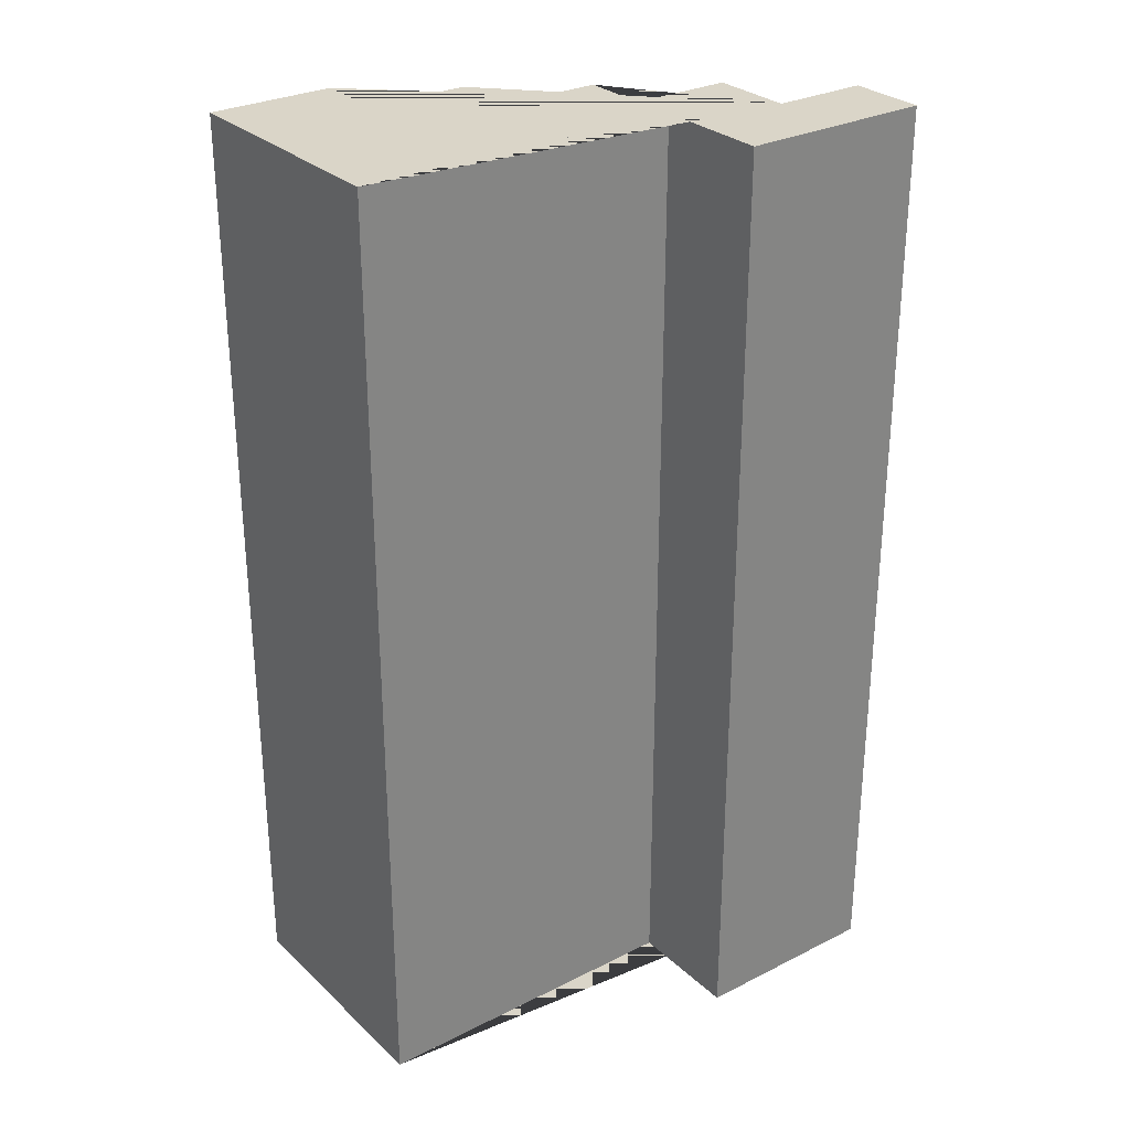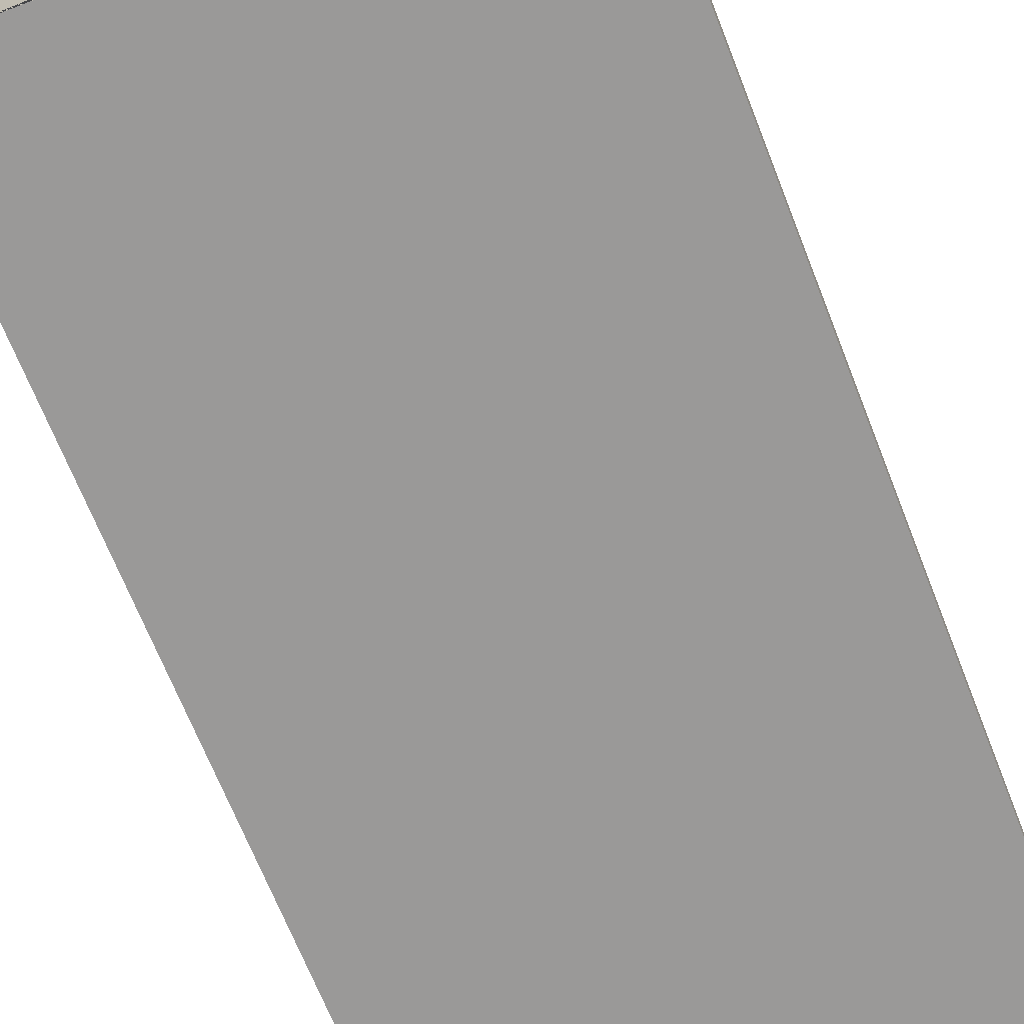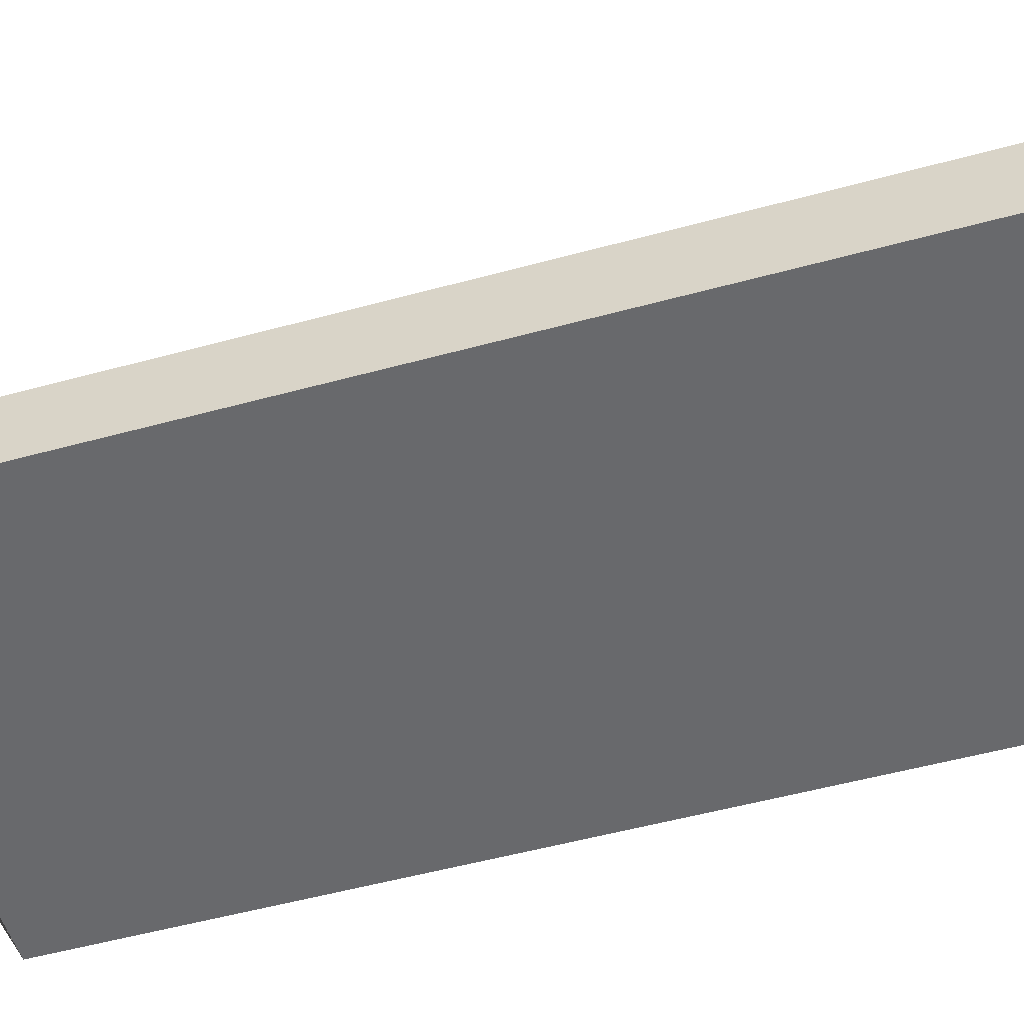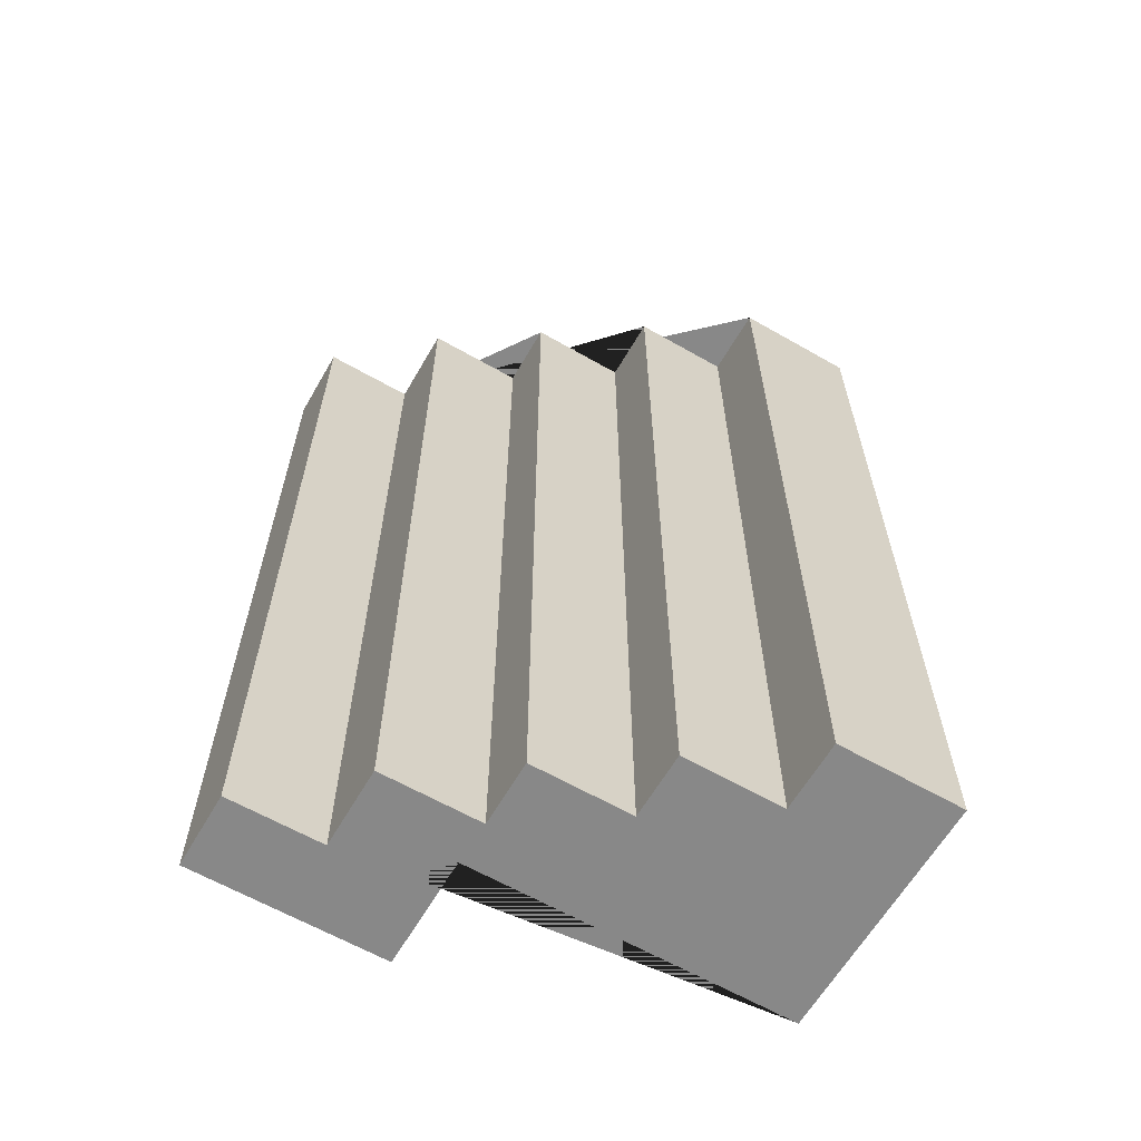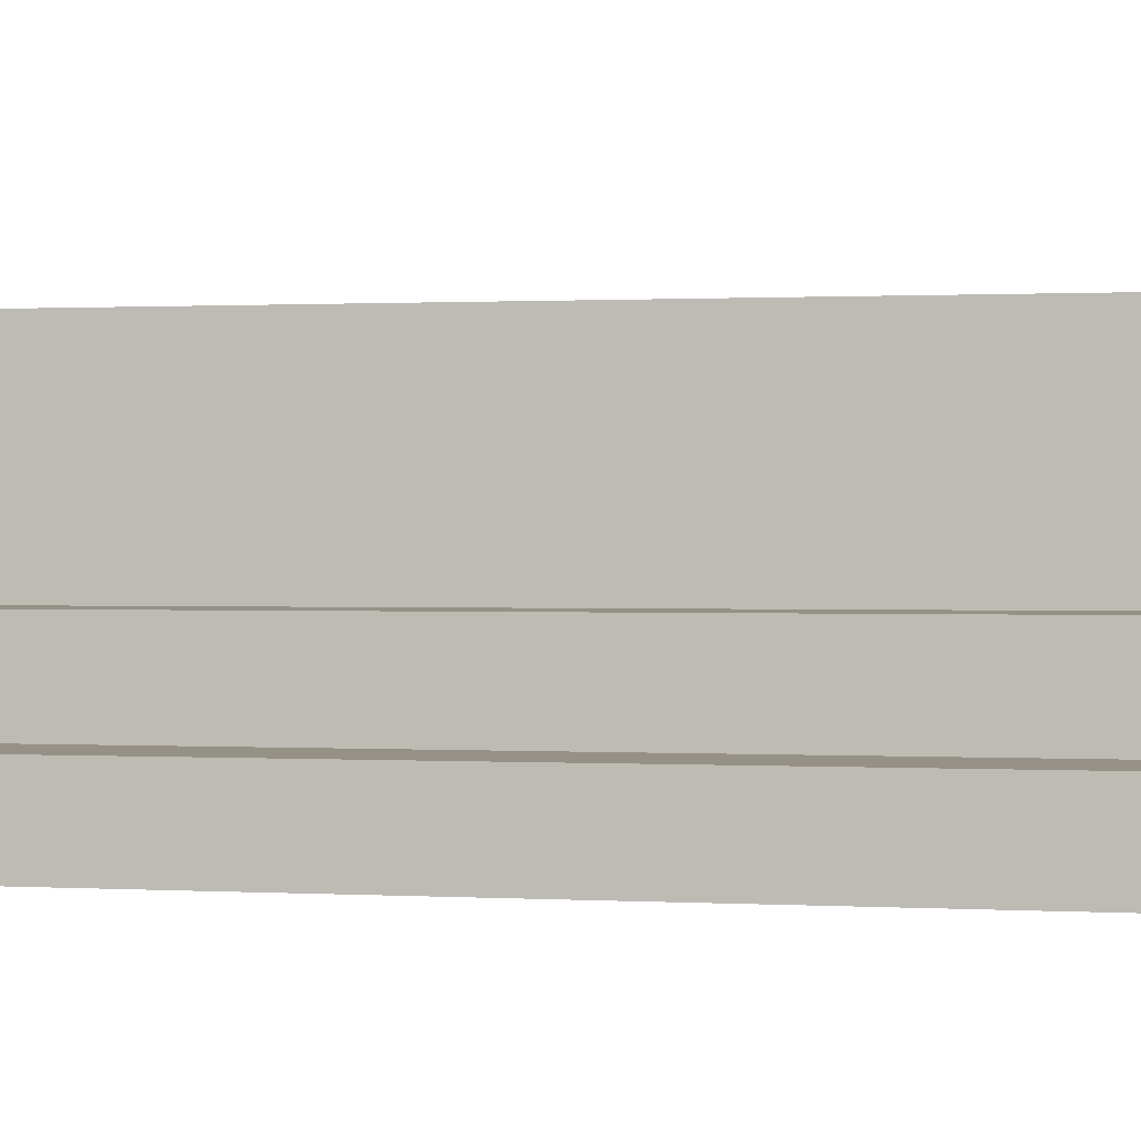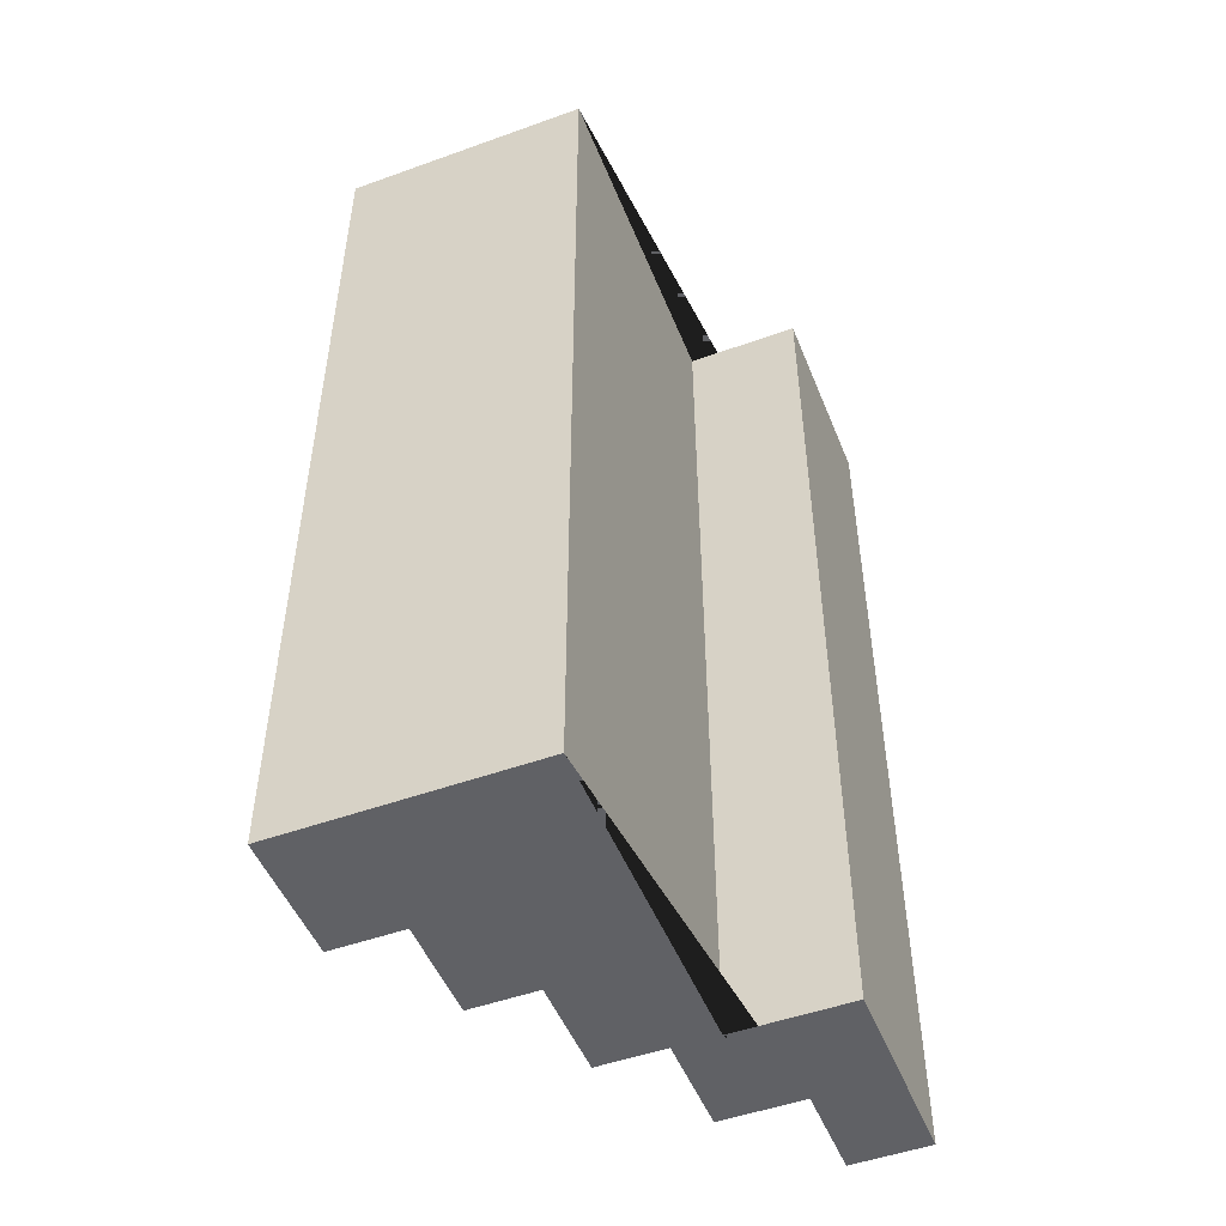
<metadata>
{"format":"obj","ext":"obj","renderer":"f3d","projection":"perspective","resolution":1024,"background":"white","views":[{"elev":29.1,"azim":-36.8,"up":"+Z"},{"elev":-69.1,"azim":21.6,"up":"+Y"},{"elev":-52.8,"azim":106.4,"up":"+Y"},{"elev":-62.7,"azim":149.9,"up":"+Z"},{"elev":0.7,"azim":102.3,"up":"+Y"},{"elev":-49.9,"azim":-68.4,"up":"+Z"}]}
</metadata>
<code>
o Cube.002
v -35.98 8.721 3.851
v -35.98 10.76 3.851
v -35.98 8.721 -3.851
v -35.98 10.76 -3.851
v -32.47 8.405 3.851
v -33.29 8.721 3.851
v -32.47 8.405 -3.851
v -33.29 8.721 -3.851
v -32.47 9.081 3.851
v -34.95 10.76 3.851
v -33.3 9.081 3.851
v -33.3 9.627 3.851
v -34.12 9.627 3.851
v -34.12 10.17 3.851
v -34.95 10.17 3.851
v -34.95 10.76 -3.851
v -32.47 9.081 -3.851
v -34.95 10.17 -3.851
v -34.12 10.17 -3.851
v -34.12 9.627 -3.851
v -33.3 9.627 -3.851
v -33.3 9.081 -3.851
v -32.47 7.773 -3.851
v -33.29 7.773 -3.851
v -32.47 7.773 3.851
v -33.29 7.773 3.851
v -31.7 8.405 3.851
v -31.7 8.405 -3.851
v -31.7 7.773 3.851
v -31.7 7.773 -3.851
v -35.98 8.721 0
v -35.98 10.76 0
v -32.47 8.405 0
v -32.47 7.773 0
v -33.29 8.721 0
v -34.95 10.76 0
v -34.95 10.17 0
v -34.12 10.17 0
v -34.12 9.627 0
v -33.3 9.627 0
v -33.3 9.081 0
v -32.47 9.081 0
v -33.29 7.773 0
v -31.7 8.405 0
v -31.7 7.773 0
f 31 32 4 3
f 31 35 6 1
f 5 9 11 12 13 14 15 10 2 1 6
f 3 4 16 18 19 20 21 22 17 7 8
f 35 8 24 43
f 33 42 9 5
f 36 10 15 37
f 37 15 14 38
f 38 14 13 39
f 39 13 12 40
f 40 12 11 41
f 41 11 9 42
f 36 32 2 10
f 43 34 25 26
f 33 5 27 44
f 5 6 26 25
f 8 7 23 24
f 44 27 29 45
f 23 7 28 30
f 34 23 30 45
f 5 25 29 27
f 25 34 45 29
f 28 44 45 30
f 7 33 44 28
f 24 23 34 43
f 16 4 32 36
f 22 41 42 17
f 21 40 41 22
f 20 39 40 21
f 19 38 39 20
f 18 37 38 19
f 16 36 37 18
f 7 17 42 33
f 6 35 43 26
f 3 8 35 31
f 1 2 32 31

</code>
